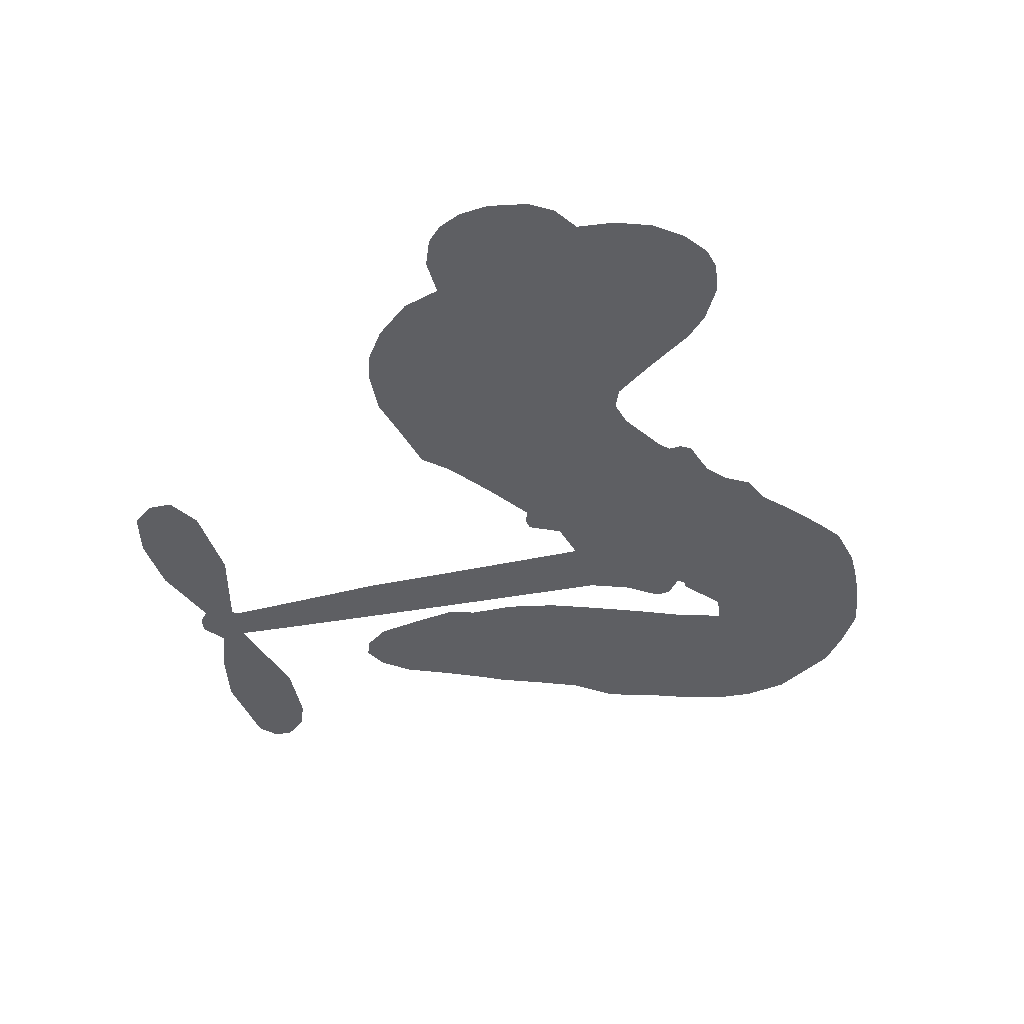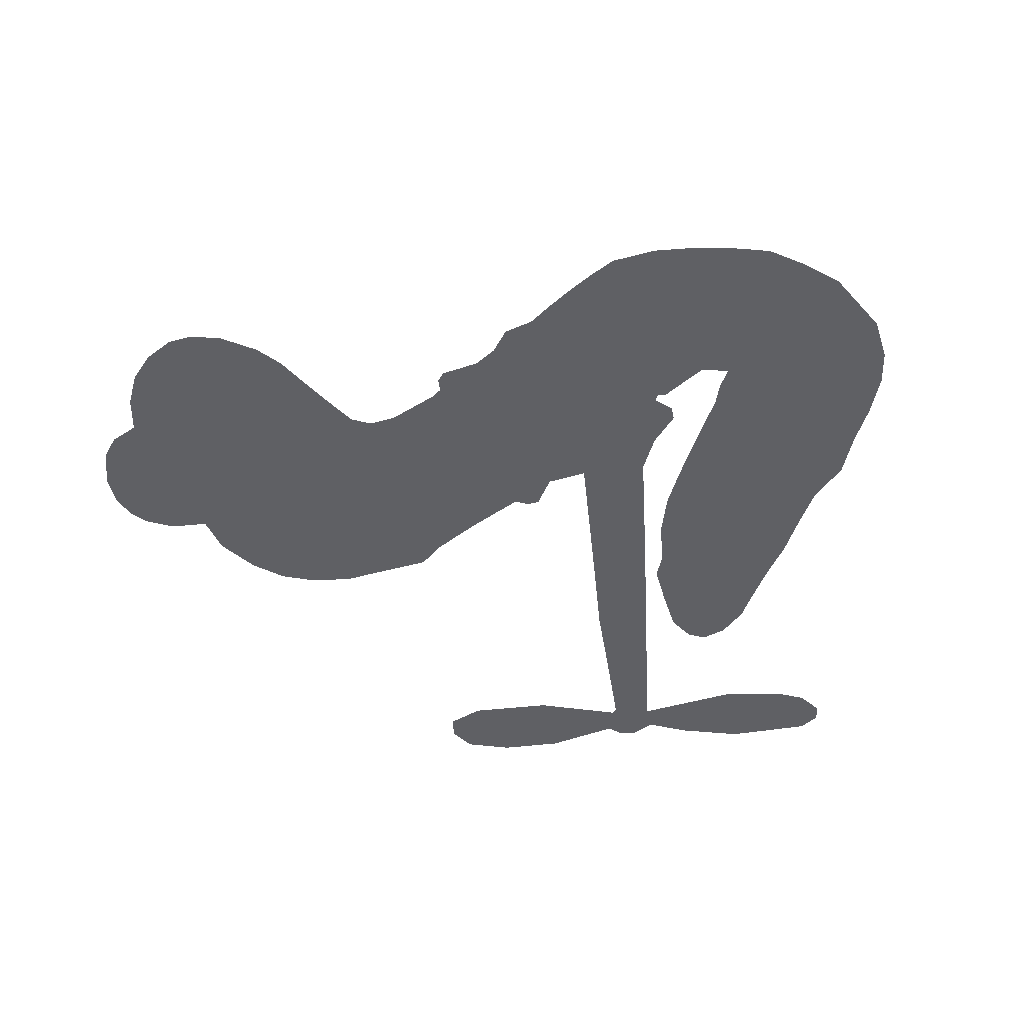
<metadata>
{"format":"obj","ext":"obj","renderer":"f3d","projection":"perspective","resolution":1024,"background":"white","views":[{"elev":-40.9,"azim":176.1,"up":"+Z"},{"elev":-44.3,"azim":-103.2,"up":"+Z"}]}
</metadata>
<code>
v 37.63 66.49 0
v 42.85 66.64 0
v 47.89 65.54 0
v 51.13 68.21 0
v 54.78 69.12 0
v 60.19 68.39 0
v 63.89 66.66 0
v 66.42 64.23 0
v 67.73 61.57 0
v 67.97 57.31 0
v 66.22 52.46 0
v 70.65 49.2 0
v 74.01 43.65 0
v 75.49 38.62 0
v 75.35 34.29 0
v 73.83 28.4 0
v 67.06 17.28 0
v 63.12 15.53 0
v 50.2 6.069 0
v 50.34 4.186 0
v 49.55 2.66 0
v 41.82 -2.686 0
v 74.34 -13.8 0
v 96.09 -22.5 0
v 97.01 -22.22 0
v 97.79 -10.01 0
v 101.8 0.6613 0
v 105.8 4.277 0
v 109 3.289 0
v 111.3 -0.09826 0
v 110.7 -6.639 0
v 107.6 -14.55 0
v 101.4 -22.78 0
v 102.2 -25.05 0
v 101.8 -27.11 0
v 98.69 -29.49 0
v 98.91 -35.7 0
v 97.91 -44.5 0
v 93.09 -55.28 0
v 90.32 -56.87 0
v 87.88 -56.31 0
v 85.73 -52.84 0
v 85.55 -48.68 0
v 87.75 -39.88 0
v 95.35 -27.82 0
v 38.41 -11.15 0
v 27.53 -12.83 0
v 25.7 -12.02 0
v 24.65 -9.168 0
v 23.52 -9.241 0
v 23.21 -10.37 0
v 17.23 -14.16 0
v 16.65 -17.89 0
v 23.11 -17.94 0
v 44.43 -16.83 0
v 51.26 -17.67 0
v 57.2 -19.63 0
v 61.23 -19.81 0
v 71.92 -25.75 0
v 74.25 -29.11 0
v 74.39 -31.85 0
v 71.9 -34.39 0
v 67.39 -36.09 0
v 51.14 -37.93 0
v 38.52 -38.74 0
v 32.02 -40.89 0
v 25.63 -40.61 0
v 13.27 -40.44 0
v 8.362 -39.11 0
v 3.096 -36 0
v -3.121 -27.99 0
v -6.066 -16.98 0
v -2.473 -1.278 0
v 0.6011 3.898 0
v 14 12.36 0
v 16.7 15.51 0
v 20.55 16.36 0
v 23.55 18.23 0
v 26.59 22.6 0
v 28.24 22.99 0
v 29.89 22.33 0
v 31.41 23.09 0
v 37.04 27.97 0
v 38.96 31.04 0
v 38.78 34.05 0
v 30.18 45.92 0
v 28.29 49.83 0
v 27.27 55.37 0
v 28.04 59.68 0
v 29.65 62.35 0
v 33.26 64.96 0
v 66.84 -19.61 0
v 97.05 -23.99 0
v 31.32 20.61 0
v 23.4 -7.046 0
v 20.13 -12.31 0
v 27.81 20.97 0
v 47.23 5.443 0
v 32.61 -11.33 0
v 81.08 -23.75 0
v 99.12 -23.05 0
v 88.21 -25.8 0
v 91.78 -26.81 0
v 25.16 20.48 0
v 26.18 -7.12 0
v 97.4 -16.11 0
v 99.17 -25.92 0
v 99.37 -19.31 0
v 70.66 -30.66 0
v 89.92 -52.97 0
v 36.03 22.76 0
v 21.14 -8.611 0
v 26.44 18.24 0
v 33.6 58.16 0
v 62.34 60.56 0
v 43.77 33.62 0
v 44.77 2.003 0
v 27.84 -10 0
v 85.21 -18.18 0
v 90.64 -20.35 0
v 23.59 -2.03 0
v 46.32 10.85 0
v 24.14 13.7 0
v 42.7 27.51 0
v 30.64 -6.9 0
v 94.11 -24.83 0
v 18.17 -3.485 0
v 91.06 -23.61 0
v 87.83 -22.36 0
v 19.01 11.4 0
v 58.95 -26.69 0
v 91.55 -33.85 0
v 106.2 -0.1551 0
v 104.5 -18.66 0
v 95.5 -49.89 0
v 54.54 62.19 0
v 84.64 -24.78 0
v 59.11 -22.91 0
v 95.34 -32.03 0
v 52.35 -24.67 0
v 66.63 -22.71 0
v 62.95 -25.02 0
v 67.54 36.69 0
v 12.7 -32.77 0
v 36.85 61.73 0
v 35.61 51 0
v 60.52 64.26 0
v 35.85 14.14 0
v 13.44 -8.52 0
v 99.8 -4.675 0
v 101.5 -15.77 0
v 51.51 64.44 0
v 47.71 58.55 0
v 51.01 60.6 0
v 52.87 53.76 0
v 54.32 57.87 0
v 59.19 -36.81 0
v 67.05 -27.49 0
v 71.8 36.55 0
v 61.38 23.46 0
v 11.67 -36.58 0
v 32.13 49.29 0
v 34.55 40.08 0
v 32.07 53.86 0
v 34.65 18.27 0
v 16.23 -10.9 0
v 10.76 -13.96 0
v 50.84 56.74 0
v 45.97 52.01 0
v 59.63 53.82 0
v 58.11 59.9 0
v 69.85 40.98 0
v 69.5 31.75 0
v 63.41 19.68 0
v 19.47 -40.8 0
v 7.084 -32.99 0
v 30.11 15.62 0
v 43 18.84 0
v 56.27 54.93 0
v 56.17 49.36 0
v 70.38 22.84 0
v 39.4 25.12 0
v 15.52 -35.45 0
v 19.78 -30.09 0
v 38.81 19.88 0
v 65.91 23.11 0
v 56.32 10.8 0
v 42.42 23.13 0
v 68.25 27.19 0
v 51.18 25.25 0
v 55.61 18.63 0
v 46.5 25.34 0
v 59.79 18.13 0
v 48.68 20.49 0
v 49.36 30.93 0
v 59.64 13.15 0
v 46.38 28.68 0
v 55.77 14.78 0
v 51.49 16.97 0
v 52.21 12.83 0
v 47.85 14.66 0
v 53.18 8.389 0
v 42.72 14.14 0
v 49.98 10.54 0
v 42.05 30.56 0
v 21.54 -4.044 0
v 19.97 -0.6459 0
v 23.33 4.653 0
v 13.17 1.06 0
v 108.8 -3.172 0
v 104.4 -4.337 0
v 102.4 -8.697 0
v 39.51 56 0
v 35.78 54.96 0
v 37.55 5.214 0
v 44.53 62.13 0
v 42.26 40.47 0
v 13.72 -16.06 0
v 9.471 -21.3 0
v 13.05 -19.9 0
v 10.17 -17.73 0
v 4.546 -14.87 0
v 6.604 -18.33 0
v 14.77 -25.84 0
v 0.5714 -21.15 0
v 12.77 -23.06 0
v 9.01 -26.8 0
v 17.93 -21.97 0
v 3.211 -18.69 0
v -4.812 -8.934 0
v 4.745 -23.76 0
v 63.61 56.03 0
v 60.35 57.26 0
v 70.1 45.09 0
v 65.97 47.62 0
v 65.94 43.19 0
v 60.39 45.32 0
v 74.58 31.33 0
v 72.27 33.49 0
v 6.694 -36.07 0
v 2.001 -30.54 0
v 50.42 48.42 0
v 72.08 25.62 0
v 60.97 31.51 0
v 22.86 9.235 0
v 18.73 6.616 0
v 30.02 7.187 0
v 27.07 10.55 0
v 26.53 6.432 0
v 27.53 0.6076 0
v 5.171 -1.865 0
v 100.9 -12.1 0
v 104.8 -11.81 0
v 109.2 -10.59 0
v 106.8 -7.41 0
v 37 58.31 0
v 40.87 60.02 0
v 43.75 56.81 0
v 40.01 1.723 0
v 41.21 9.417 0
v 47.95 62.11 0
v 41.69 36.64 0
v 46.64 38.15 0
v 36.69 37.09 0
v 36.11 45.46 0
v 38.39 40.76 0
v 40.74 44.93 0
v 46.23 44.58 0
v 9.393 -30.45 0
v 13.07 -29.12 0
v 5.287 -28.17 0
v 1.208 -25.95 0
v 19.64 -25.69 0
v 33.4 -17.22 0
v 21.57 -21.96 0
v 24 -25.14 0
v 28.13 -17.52 0
v 24.39 -29.51 0
v 22.13 -33.34 0
v 31.58 -25.3 0
v 25.26 -21.09 0
v 18.32 -33.23 0
v 23.97 -36.92 0
v 27.6 -26.43 0
v 29.2 -21.88 0
v 29.14 -36.95 0
v 33.04 -21.34 0
v 30.28 -31.31 0
v 38.7 -25.49 0
v 26.32 -32.84 0
v 38.85 -16.96 0
v 35.25 -24.31 0
v 33.93 -28.63 0
v 38.34 -21.24 0
v 34.97 -34.27 0
v 43.7 -22.54 0
v 19.83 -17.65 0
v 62.22 50.14 0
v 53.09 50.46 0
v 49.98 51.83 0
v 53.52 47.06 0
v 56.86 45.9 0
v 50.34 44.27 0
v 57.36 39.45 0
v 53.96 43.35 0
v 50.95 39.85 0
v 50.1 35.35 0
v 47.16 33.33 0
v 55.16 32.72 0
v 53.85 37.24 0
v 65.3 30.4 0
v 64.09 34.29 0
v 62.19 27.5 0
v 63.07 39.06 0
v 59.69 35.69 0
v 57.14 28.37 0
v 19.98 3.041 0
v 16.05 3.743 0
v 7.091 8.41 0
v 14.1 7.794 0
v 10.57 10.47 0
v 10.29 6.948 0
v 5.945 3.326 0
v 24.16 1.178 0
v 27.55 -3.421 0
v 31.88 -2.867 0
v 1.701 -0.0814 0
v 0.0382 -14.69 0
v 40.33 63.8 0
v 43.28 4.541 0
v 39.06 12.37 0
v 39.53 16.2 0
v 35.23 9.067 0
v 44.63 8.087 0
v 32.38 43.02 0
v 45.54 41.25 0
v 46.68 48.33 0
v 42.29 49.28 0
v 42.2 53.2 0
v 32.84 -37.31 0
v 38.23 -30.49 0
v 59.33 48.41 0
v 62.39 42.46 0
v 53.14 29.39 0
v 8.848 0.7899 0
v 9.783 -4.562 0
v 3.771 6.219 0
v 34.52 -7.252 0
v 38.2 -6.144 0
v 30.79 2.276 0
v 35.11 -0.167 0
v 40.85 6.139 0
v 32 11.59 0
v 38.53 48.5 0
v 39.04 -34.55 0
v 44.91 -38.23 0
v 45.41 -30.73 0
v 41.74 -38.46 0
v 43.07 -34.48 0
v 47.22 -34.57 0
v 41.78 -31.06 0
v 43.56 -26.92 0
v 50.91 -30.23 0
v 47.72 -24.67 0
v 50.14 -21.46 0
v 53.86 -21.29 0
v 47.84 -17.21 0
v 52.62 -15.4 0
v 58.07 -8.275 0
v 38.06 -1.587 0
v 33.75 4.572 0
v 50.83 -34.07 0
v 55.94 -32.21 0
v 55.14 -37.28 0
v 62.66 -30.18 0
v 46.73 -20.59 0
v 45.51 -13.28 0
v 59.06 -30.4 0
v 63.25 -36.41 0
v 61.03 -33.46 0
v 65.05 -33.09 0
v 49.94 -5.487 0
v 41.53 -6.008 0
v 45.88 -4.089 0
v 90.71 -47.81 0
v 94.29 -46.12 0
v 93.78 -40.11 0
v 86.65 -44.28 0
v 90.87 -43.51 0
v 56.73 65.6 0
v 17.19 -6.928 0
v 14.03 -4.343 0
v 52.74 21.66 0
v 57.14 22.36 0
v 46.55 17.78 0
v -4.881 -22.58 0
v -2.726 -19.01 0
v 41.66 -19.44 0
v 0.4249 -6.273 0
v 2.84 -10.26 0
v 7.751 -10.35 0
v 4.414 -6.072 0
v 10.98 -10.85 0
v 7.329 -7.142 0
v 48.09 -28.24 0
v 54.9 -28.04 0
v 55.93 -24.58 0
v 46.56 -8.721 0
v 41.96 -12.22 0
v 49.8 -11.86 0
v 54.01 -6.883 0
v 59.73 -17.51 0
v 54.16 -11.28 0
v 56.17 -16.46 0
v 66.2 -11.04 0
v 59.17 -12.84 0
v 63.39 -14.71 0
v 62.13 -9.661 0
v 63.28 -18.56 0
v 98.41 -40.1 0
v 94.87 -36.19 0
v 89.65 -36.87 0
v 55.09 25.43 0
v -3.743 -5.051 0
v -1.448 -10.59 0
v -5.579 -12.94 0
v -3.041 -15.07 0
v 43.15 -9.016 0
v 79.77 -15.99 0
v 81.44 -19.7 0
v 73.96 -21.69 0
v 77.52 -22.72 0
v 76.75 -18.72 0
v 72.66 -17.67 0
v 70.27 -12.42 0
v 67.48 -15.5 0
v 20.07 -36.35 0
v 16.41 -38.65 0
f 112 206 391
f 186 160 174
f 75 130 76
f 203 122 201
f 105 121 206
f 45 107 93
f 51 50 112
f 123 78 77
f 89 88 114
f 125 118 99
f 1 91 145
f 162 164 87
f 25 108 106
f 43 42 110
f 80 79 97
f 126 93 24
f 58 138 142
f 179 299 180
f 128 129 102
f 105 125 325
f 52 166 167
f 143 159 172
f 240 176 70
f 142 138 131
f 176 240 161
f 223 231 219
f 59 158 109
f 95 112 50
f 117 21 98
f 113 94 97
f 97 104 113
f 104 78 113
f 349 383 22
f 166 112 391
f 105 95 49
f 74 73 327
f 51 112 96
f 82 94 111
f 107 34 101
f 52 218 53
f 323 345 322
f 203 260 122
f 90 89 114
f 167 221 218
f 145 256 257
f 91 90 114
f 298 232 170
f 98 19 334
f 282 183 437
f 77 76 130
f 4 3 152
f 152 5 4
f 56 365 366
f 45 126 103
f 115 9 8
f 8 7 147
f 45 139 36
f 106 151 252
f 147 7 6
f 381 158 375
f 114 145 91
f 246 208 245
f 136 154 156
f 10 9 115
f 19 122 334
f 205 83 124
f 17 174 18
f 84 205 116
f 165 111 94
f 182 83 111
f 162 146 164
f 239 15 159
f 206 207 127
f 129 137 102
f 236 234 235
f 350 250 326
f 172 159 14
f 180 302 342
f 126 45 93
f 322 318 320
f 239 238 15
f 211 150 212
f 5 152 390
f 136 152 154
f 25 93 101
f 31 30 210
f 107 45 36
f 124 192 197
f 161 183 144
f 119 430 137
f 120 119 129
f 296 364 376
f 359 361 355
f 287 274 285
f 363 373 406
f 276 285 281
f 50 49 95
f 53 218 220
f 275 54 297
f 49 48 118
f 126 128 103
f 274 287 294
f 58 57 138
f 78 123 113
f 407 406 131
f 118 105 49
f 375 158 142
f 68 161 69
f 61 109 62
f 421 139 132
f 109 60 59
f 166 52 96
f 423 394 160
f 60 109 61
f 348 349 351
f 85 84 116
f 141 58 142
f 162 87 86
f 43 110 385
f 134 32 151
f 386 385 135
f 110 42 41
f 110 135 385
f 102 103 128
f 57 366 407
f 40 110 41
f 40 39 110
f 421 387 420
f 119 137 129
f 141 158 59
f 37 36 139
f 105 206 95
f 47 118 48
f 94 81 97
f 95 206 112
f 430 433 432
f 432 100 430
f 413 416 369
f 82 81 94
f 177 165 94
f 98 20 19
f 98 21 20
f 97 79 104
f 63 62 109
f 108 151 106
f 117 330 259
f 210 133 211
f 93 107 101
f 83 82 111
f 259 22 117
f 348 99 46
f 47 99 118
f 24 93 25
f 132 139 45
f 35 34 107
f 126 24 128
f 101 34 33
f 118 125 105
f 130 123 77
f 115 8 147
f 128 24 120
f 108 101 33
f 27 133 28
f 108 33 134
f 255 253 254
f 185 111 165
f 28 133 29
f 133 30 29
f 129 128 120
f 110 39 135
f 159 15 14
f 145 114 256
f 193 160 394
f 101 108 25
f 389 388 385
f 36 35 107
f 168 154 153
f 81 80 97
f 372 373 363
f 151 108 134
f 214 114 164
f 145 257 329
f 163 265 335
f 179 233 171
f 390 6 5
f 147 390 171
f 113 123 177
f 177 123 248
f 209 346 392
f 397 396 225
f 261 154 152
f 27 150 211
f 253 252 151
f 152 136 390
f 3 2 216
f 168 169 300
f 261 152 3
f 168 156 154
f 261 153 154
f 234 236 172
f 179 156 155
f 147 171 115
f 64 374 372
f 375 380 381
f 141 142 158
f 142 131 375
f 172 14 13
f 143 173 239
f 308 205 197
f 196 198 187
f 283 175 67
f 161 144 176
f 264 266 163
f 214 146 213
f 85 262 264
f 262 85 116
f 114 88 164
f 87 164 88
f 177 94 113
f 332 148 331
f 112 166 96
f 166 149 403
f 346 209 345
f 223 219 221
f 169 168 153
f 155 156 168
f 265 162 86
f 162 265 146
f 179 180 170
f 11 10 232
f 136 156 171
f 171 156 179
f 12 234 13
f 172 13 234
f 173 311 189
f 189 311 313
f 16 173 189
f 200 198 199
f 288 280 284
f 183 282 144
f 270 184 224
f 70 176 241
f 245 248 123
f 148 165 177
f 188 194 192
f 188 182 185
f 179 155 299
f 179 170 233
f 299 300 242
f 301 302 180
f 188 192 124
f 17 181 186
f 83 182 124
f 438 161 68
f 437 283 279
f 288 290 286
f 220 226 228
f 332 165 148
f 188 185 178
f 17 186 174
f 189 186 181
f 174 193 18
f 185 182 111
f 202 187 200
f 182 188 124
f 16 189 243
f 311 173 312
f 189 313 186
f 194 190 192
f 18 193 196
f 194 188 178
f 190 195 197
f 160 193 174
f 198 196 193
f 122 204 201
f 393 194 199
f 160 313 316
f 304 314 343
f 190 197 192
f 198 193 191
f 197 195 308
f 199 191 393
f 198 191 199
f 395 194 178
f 198 200 187
f 201 200 199
f 204 19 202
f 395 199 194
f 201 395 203
f 332 178 185
f 204 202 200
f 260 331 333
f 201 204 200
f 19 204 122
f 83 205 84
f 197 205 124
f 207 206 121
f 206 127 391
f 324 317 207
f 130 320 246
f 250 350 249
f 123 130 245
f 127 207 209
f 207 121 324
f 30 133 210
f 133 27 211
f 150 26 212
f 210 211 255
f 252 212 26
f 253 255 212
f 146 354 339
f 258 153 216
f 146 214 164
f 256 214 213
f 353 247 333
f 348 46 349
f 2 1 329
f 216 257 258
f 307 263 308
f 354 267 338
f 52 167 218
f 221 220 218
f 221 167 223
f 269 270 227
f 219 226 220
f 53 220 228
f 167 222 223
f 219 220 221
f 402 400 404
f 328 225 229
f 222 229 223
f 269 227 271
f 226 227 224
f 224 273 228
f 397 72 396
f 71 70 241
f 227 226 219
f 226 224 228
f 223 229 231
f 144 269 176
f 273 224 184
f 297 53 228
f 399 251 327
f 231 229 225
f 400 402 399
f 426 427 425
f 71 241 272
f 219 231 227
f 10 115 232
f 233 115 171
f 170 232 233
f 115 233 232
f 11 235 12
f 234 12 235
f 11 232 298
f 236 143 172
f 235 11 298
f 235 237 343
f 299 301 180
f 237 302 304
f 143 239 159
f 173 16 238
f 173 238 239
f 70 69 240
f 161 240 69
f 176 269 271
f 271 231 272
f 338 268 337
f 262 263 217
f 314 312 143
f 189 181 243
f 316 313 244
f 246 245 130
f 249 248 245
f 319 322 321
f 318 207 317
f 250 249 208
f 215 260 333
f 249 245 208
f 248 247 353
f 250 208 324
f 247 248 249
f 325 250 324
f 325 326 250
f 230 399 424
f 400 222 401
f 106 252 26
f 253 151 32
f 255 254 31
f 212 252 253
f 210 255 31
f 253 32 254
f 212 255 211
f 214 256 114
f 257 256 213
f 257 213 258
f 216 2 329
f 339 258 213
f 169 153 258
f 330 117 98
f 326 351 350
f 331 260 203
f 259 330 352
f 3 216 261
f 153 261 216
f 263 262 116
f 266 264 262
f 310 304 305
f 301 242 303
f 265 266 267
f 266 262 217
f 267 266 217
f 265 163 266
f 268 267 217
f 268 338 267
f 263 336 217
f 268 303 337
f 270 269 144
f 227 231 271
f 270 144 282
f 227 270 224
f 272 231 225
f 176 271 241
f 272 225 396
f 241 271 272
f 184 278 276
f 228 273 275
f 276 284 285
f 285 274 277
f 273 276 275
f 284 276 278
f 184 276 273
f 54 275 281
f 175 283 437
f 276 281 275
f 279 184 282
f 278 184 279
f 437 279 282
f 290 288 284
f 376 398 296
f 277 54 281
f 282 184 270
f 438 183 161
f 66 286 67
f 67 286 283
f 279 290 278
f 284 280 285
f 285 280 287
f 277 281 285
f 340 65 295
f 278 290 284
f 292 287 280
f 294 287 292
f 340 286 66
f 341 293 295
f 292 280 293
f 358 359 355
f 279 283 290
f 286 290 283
f 293 280 288
f 291 294 398
f 294 292 289
f 295 293 288
f 289 292 293
f 294 289 296
f 294 291 274
f 340 288 286
f 293 341 289
f 361 362 341
f 365 376 364
f 342 170 180
f 275 297 228
f 237 235 298
f 300 299 155
f 301 299 242
f 168 300 155
f 337 300 169
f 242 337 303
f 342 302 237
f 305 301 303
f 311 312 244
f 336 303 268
f 307 310 306
f 301 305 302
f 305 303 306
f 303 336 306
f 304 302 305
f 307 306 263
f 305 306 310
f 308 263 116
f 307 195 309
f 308 116 205
f 195 307 308
f 309 344 316
f 309 244 315
f 307 309 310
f 315 310 309
f 312 173 143
f 313 311 244
f 314 143 236
f 315 312 314
f 244 309 316
f 186 313 160
f 343 314 236
f 315 314 304
f 315 304 310
f 244 312 315
f 344 309 195
f 393 394 423
f 208 246 317
f 318 317 246
f 75 320 130
f 207 318 209
f 323 251 345
f 320 318 246
f 320 321 322
f 322 319 323
f 320 75 321
f 318 322 209
f 347 74 323
f 327 323 74
f 317 324 208
f 325 324 121
f 105 325 121
f 326 325 125
f 348 326 125
f 350 247 249
f 230 425 399
f 323 327 251
f 427 397 328
f 73 399 327
f 145 329 1
f 216 329 257
f 334 330 98
f 215 352 260
f 332 331 203
f 331 148 333
f 178 332 203
f 332 185 165
f 353 333 148
f 371 247 350
f 122 260 334
f 334 260 352
f 336 263 306
f 265 86 335
f 268 217 336
f 300 337 242
f 337 169 338
f 169 258 339
f 265 354 146
f 146 339 213
f 169 339 338
f 65 340 66
f 288 340 295
f 65 355 295
f 341 295 355
f 237 298 342
f 170 342 298
f 235 343 236
f 304 343 237
f 195 190 344
f 423 344 190
f 346 345 251
f 322 345 209
f 399 425 400
f 391 392 149
f 99 348 125
f 323 319 347
f 413 410 368
f 259 370 22
f 215 351 370
f 326 348 351
f 371 333 247
f 370 351 349
f 371 215 333
f 259 352 215
f 334 352 330
f 148 177 353
f 248 353 177
f 267 354 265
f 339 354 338
f 360 363 357
f 289 341 362
f 357 359 360
f 358 356 359
f 364 140 365
f 360 359 356
f 355 65 358
f 361 359 357
f 356 64 360
f 364 405 140
f 361 357 362
f 355 361 341
f 357 363 405
f 289 362 296
f 360 64 372
f 374 157 373
f 296 362 364
f 362 357 405
f 366 365 140
f 398 376 55
f 366 140 407
f 56 366 57
f 417 415 418
f 365 56 367
f 428 384 383
f 22 370 349
f 215 370 259
f 350 351 371
f 215 371 351
f 373 157 380
f 363 360 372
f 378 375 131
f 373 378 406
f 372 374 373
f 381 380 379
f 365 367 376
f 55 376 367
f 377 410 408
f 46 383 349
f 406 378 131
f 373 380 378
f 63 381 379
f 380 375 378
f 157 379 380
f 63 109 381
f 158 381 109
f 408 382 384
f 22 383 384
f 386 135 38
f 377 408 428
f 428 46 409
f 385 386 389
f 387 386 38
f 389 44 388
f 421 420 37
f 422 44 387
f 386 387 389
f 43 385 388
f 44 389 387
f 171 390 136
f 6 390 147
f 392 391 127
f 166 391 149
f 209 392 127
f 149 392 346
f 394 393 191
f 190 194 393
f 193 394 191
f 423 160 316
f 203 395 178
f 199 395 201
f 272 396 71
f 222 328 229
f 328 397 225
f 291 398 55
f 294 296 398
f 400 328 222
f 401 222 167
f 399 402 251
f 167 403 401
f 404 149 346
f 404 400 401
f 346 251 402
f 166 403 167
f 404 403 149
f 404 401 403
f 346 402 404
f 140 405 363
f 362 405 364
f 407 131 138
f 363 406 140
f 407 138 57
f 140 406 407
f 410 377 368
f 413 411 410
f 428 408 384
f 382 408 410
f 413 414 416
f 382 410 411
f 369 411 413
f 416 414 412
f 436 434 435
f 413 368 414
f 417 416 412
f 92 436 419
f 418 369 416
f 417 419 436
f 139 421 37
f 417 418 416
f 417 412 419
f 387 38 420
f 422 421 132
f 344 423 316
f 421 422 387
f 393 423 190
f 72 397 427
f 399 73 424
f 400 425 328
f 425 427 328
f 425 230 426
f 72 427 426
f 46 428 383
f 377 428 409
f 119 429 430
f 137 430 100
f 432 433 431
f 429 23 433
f 434 431 433
f 433 430 429
f 434 433 23
f 415 417 436
f 92 431 434
f 434 436 92
f 434 23 435
f 415 436 435
f 437 183 438
f 68 175 438
f 437 438 175

</code>
